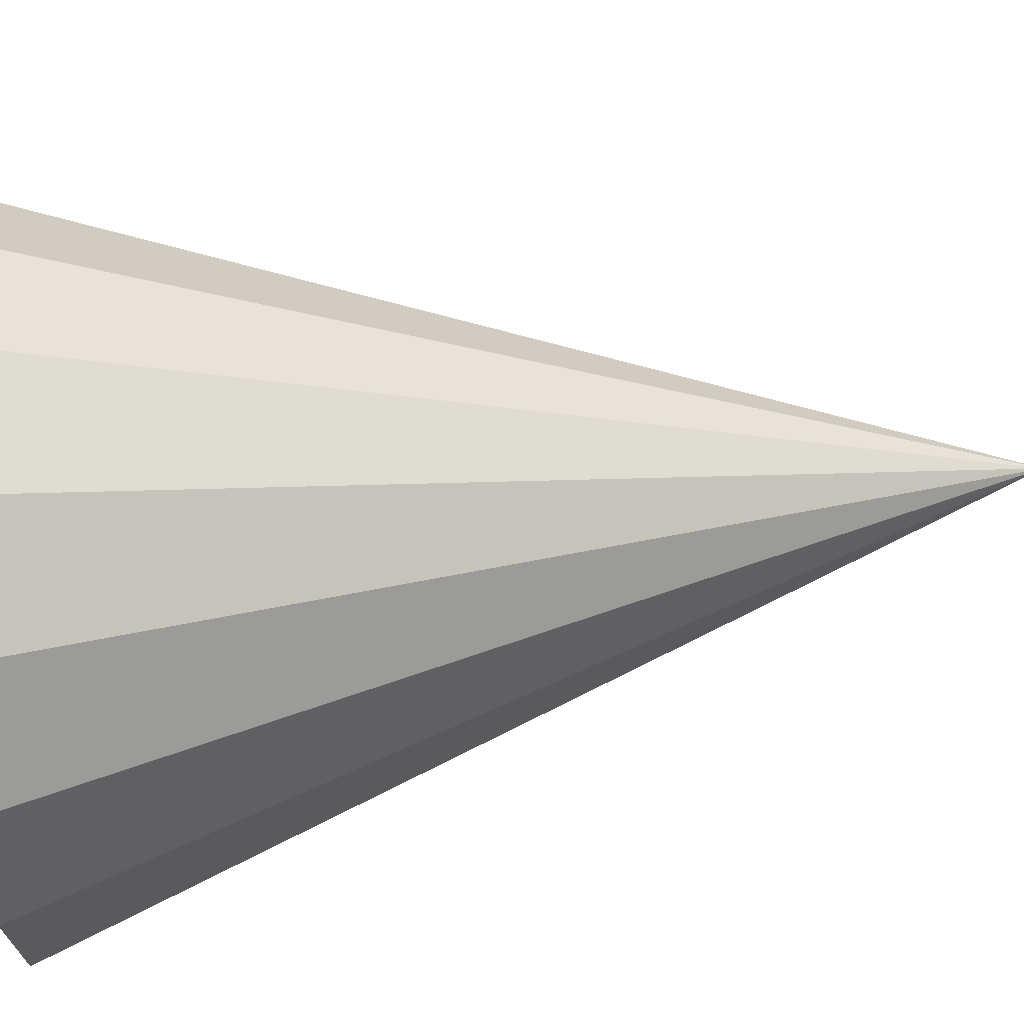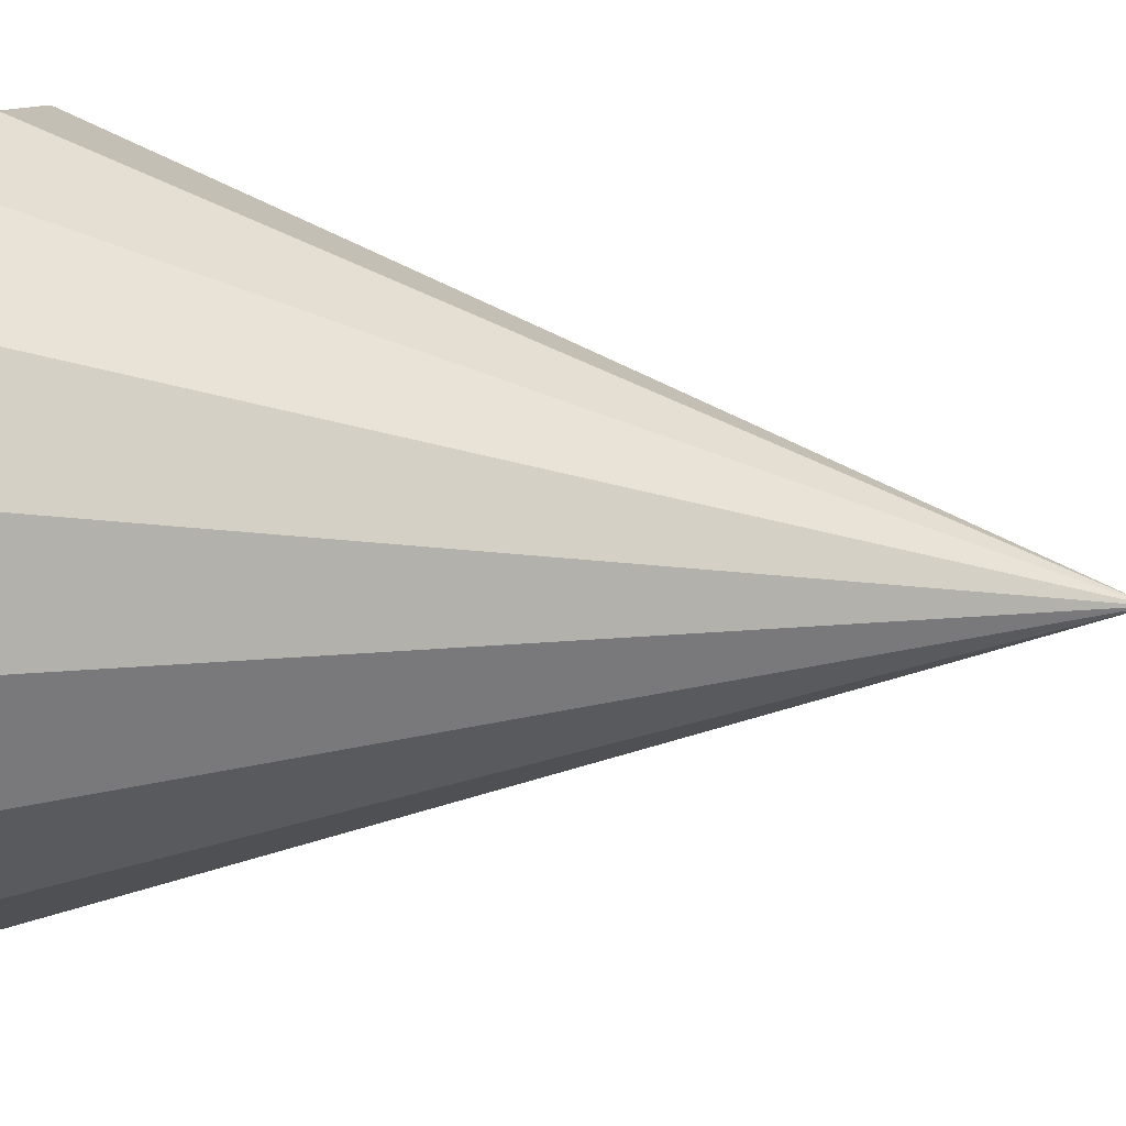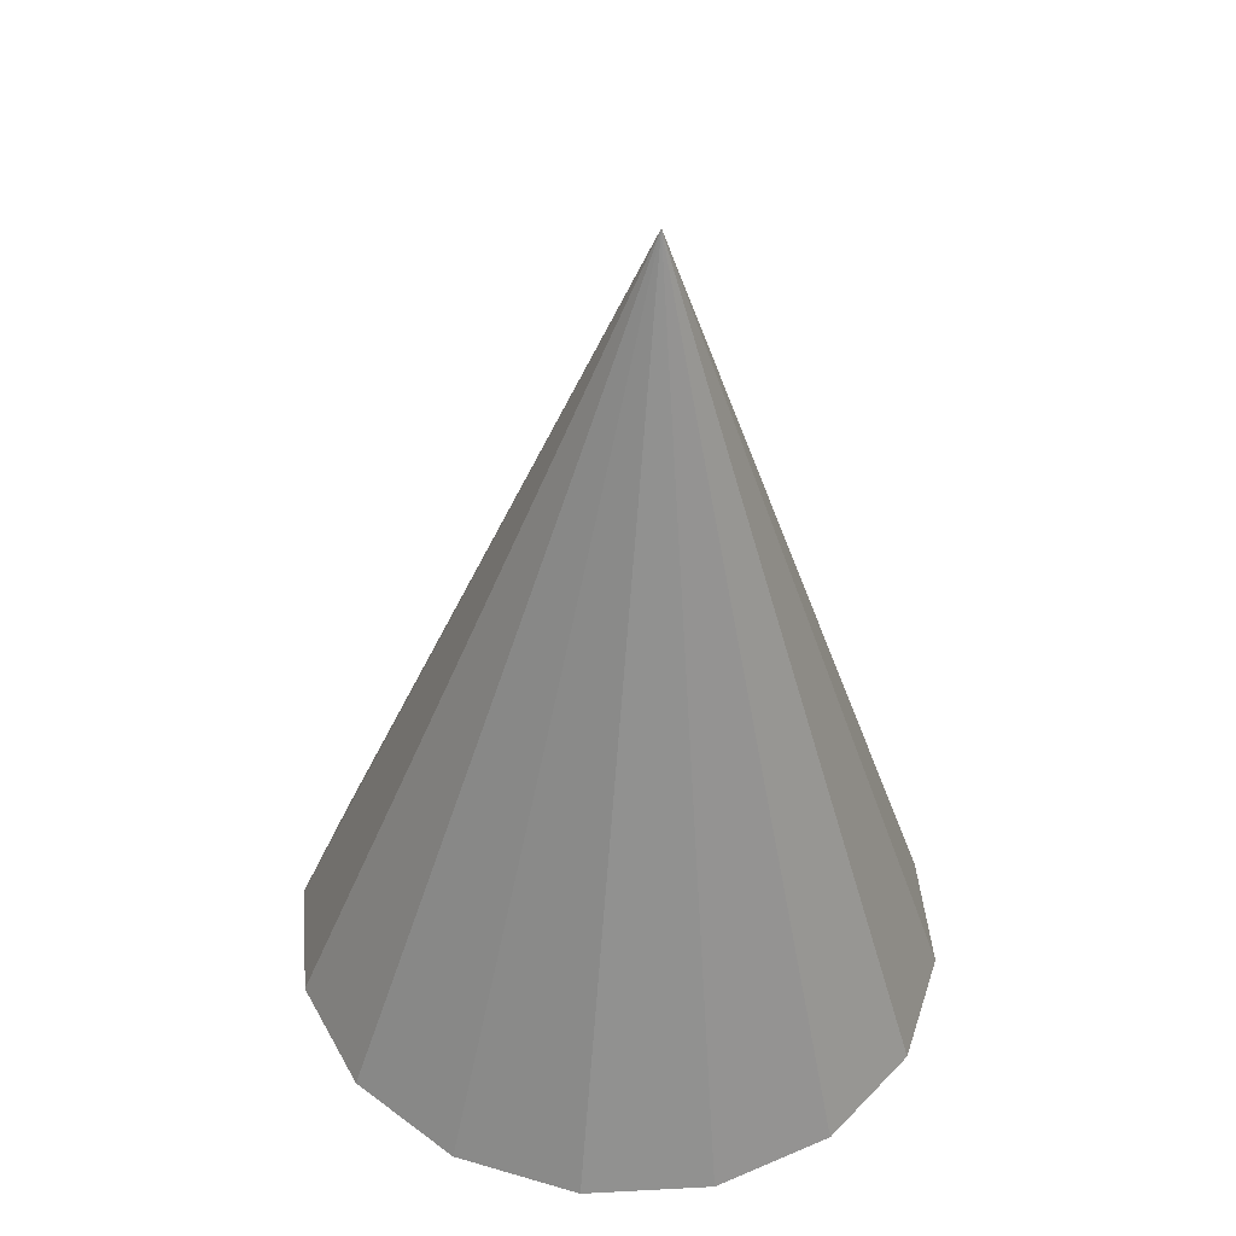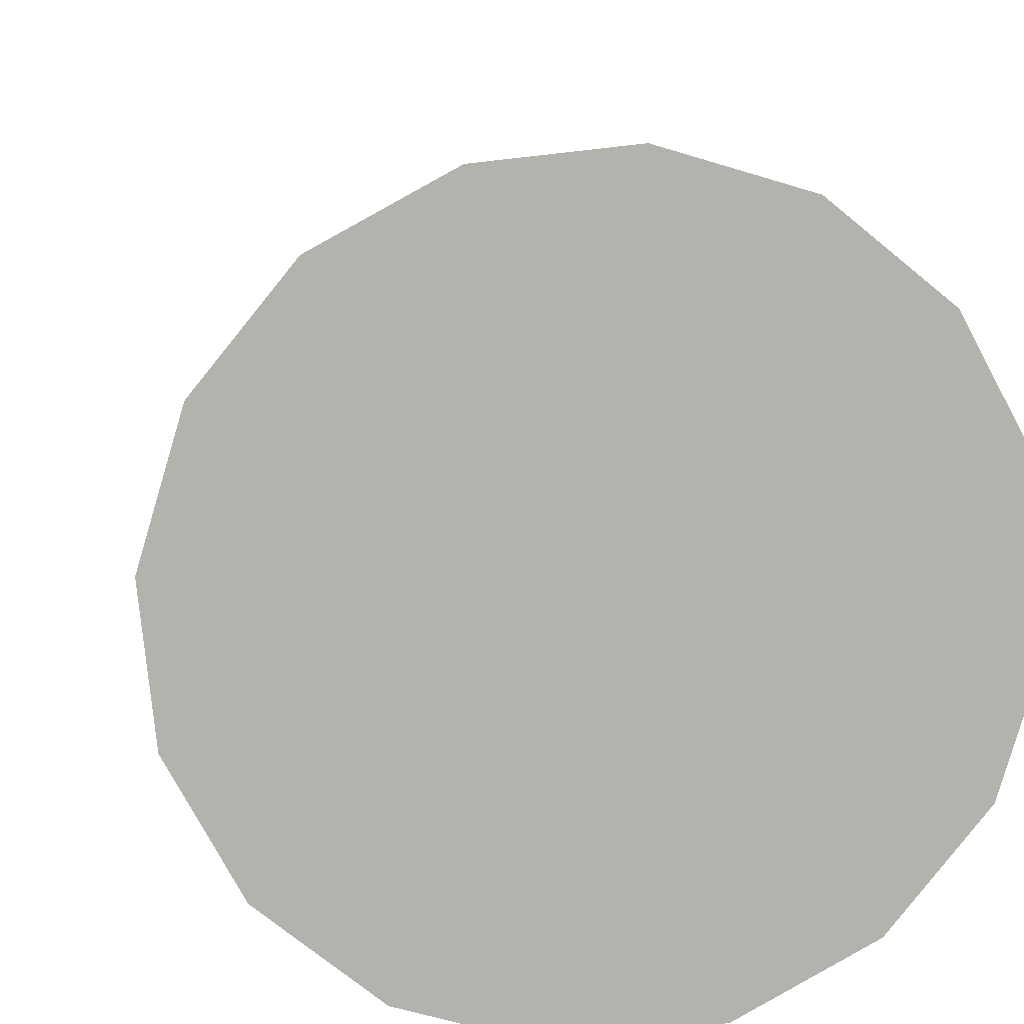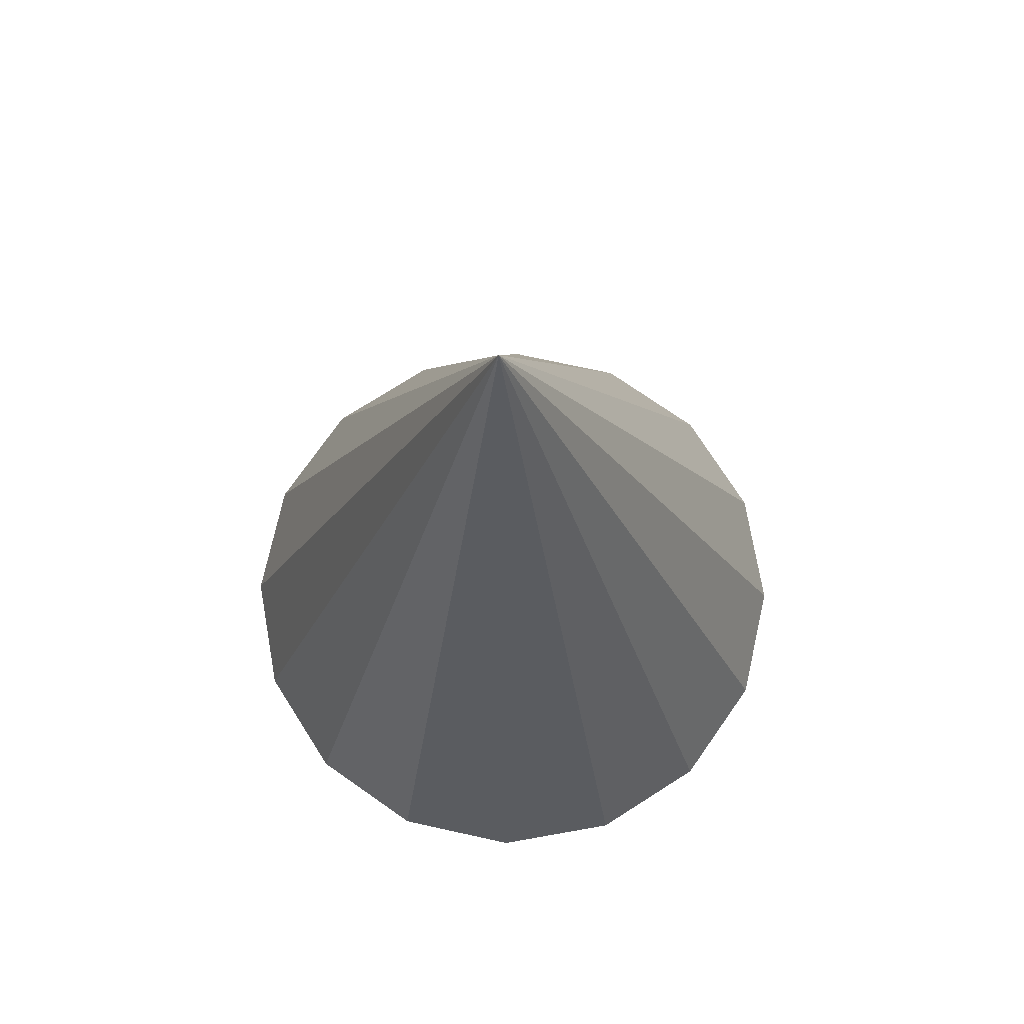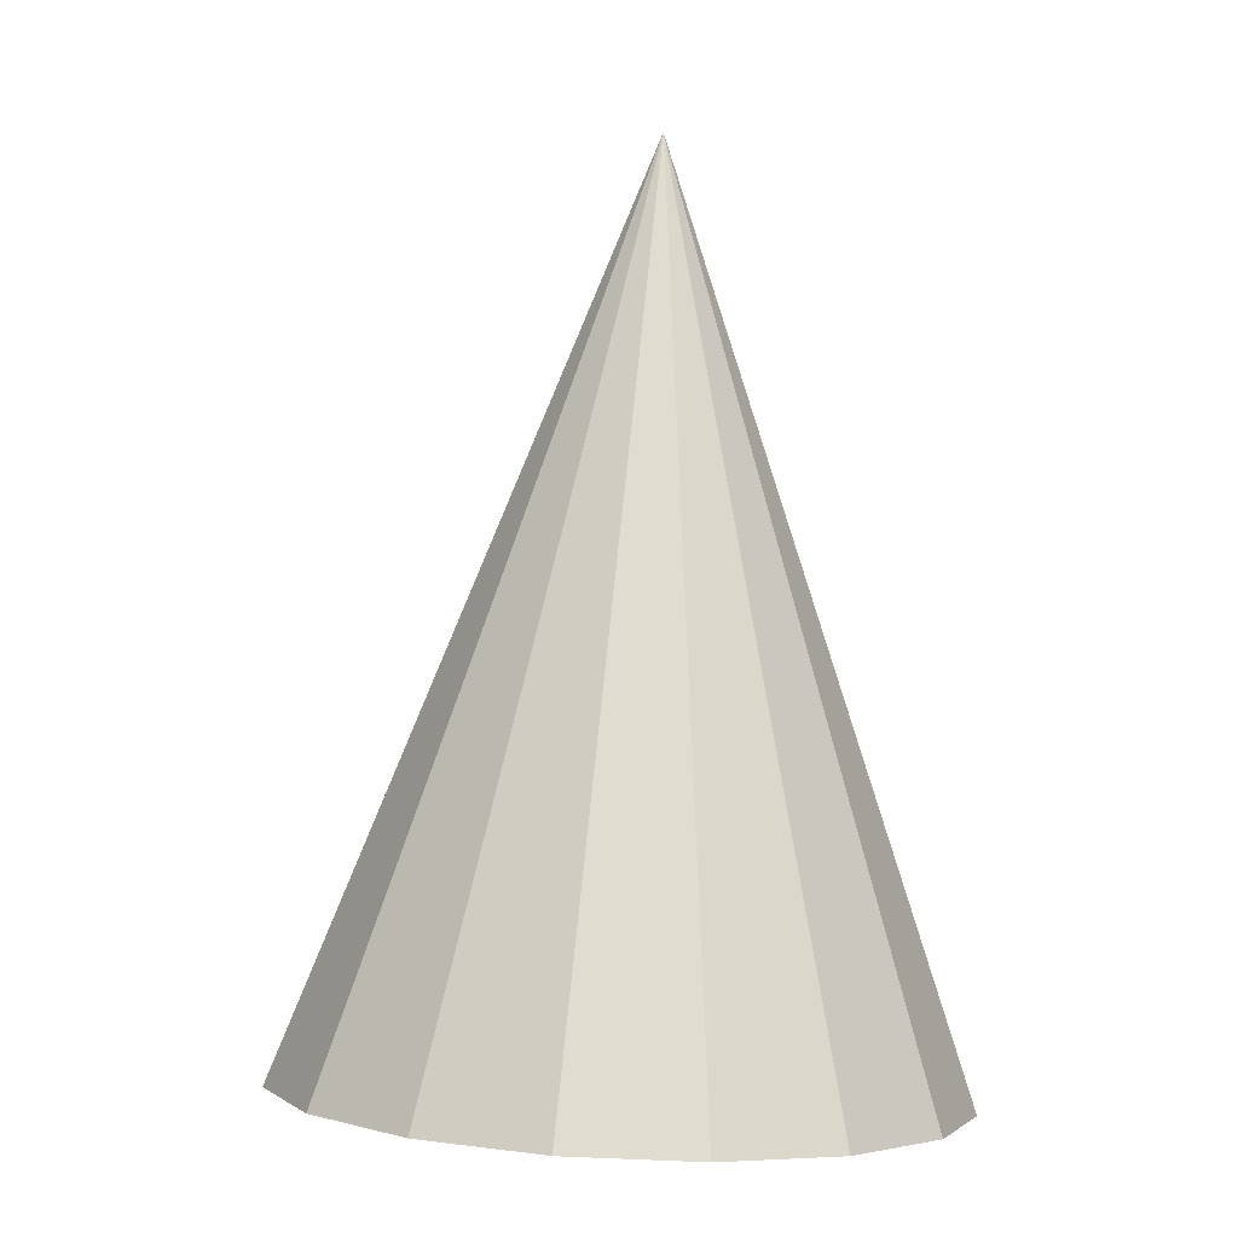
<metadata>
{"format":"obj","ext":"obj","renderer":"f3d","projection":"perspective","resolution":1024,"background":"white","views":[{"elev":73.0,"azim":82.4,"up":"+Z"},{"elev":39.0,"azim":97.3,"up":"+Z"},{"elev":43.0,"azim":-11.2,"up":"+Y"},{"elev":9.1,"azim":-8.4,"up":"+Z"},{"elev":76.3,"azim":-151.1,"up":"+Y"},{"elev":0.4,"azim":-53.0,"up":"+Y"}]}
</metadata>
<code>
o Cone.028_Cone.1868
v 1.558 -0.5367 1.209
v 1.333 -0.535 1.391
v 1.055 -0.5283 1.473
v 0.7669 -0.5176 1.442
v 0.5129 -0.5045 1.303
v 0.3314 -0.491 1.078
v 0.2501 -0.4792 0.8
v 0.2813 -0.4709 0.5121
v 0.4203 -0.4673 0.258
v 0.6459 -0.469 0.07628
v 0.9238 -0.4757 -0.005332
v 1.212 -0.4865 0.02557
v 1.057 1.496 0.7988
v 1.466 -0.4996 0.1643
v 1.647 -0.513 0.3897
v 1.728 -0.5248 0.6675
v 1.697 -0.5332 0.9553
f 1 13 2
f 2 13 3
f 3 13 4
f 4 13 5
f 5 13 6
f 6 13 7
f 7 13 8
f 8 13 9
f 9 13 10
f 10 13 11
f 11 13 12
f 12 13 14
f 14 13 15
f 15 13 16
f 16 13 17
f 17 13 1
f 4 8 12
f 17 1 2
f 2 3 4
f 4 5 6
f 6 7 4
f 7 8 4
f 8 9 10
f 10 11 12
f 12 14 15
f 15 16 17
f 17 2 4
f 8 10 12
f 12 15 17
f 17 4 12

</code>
